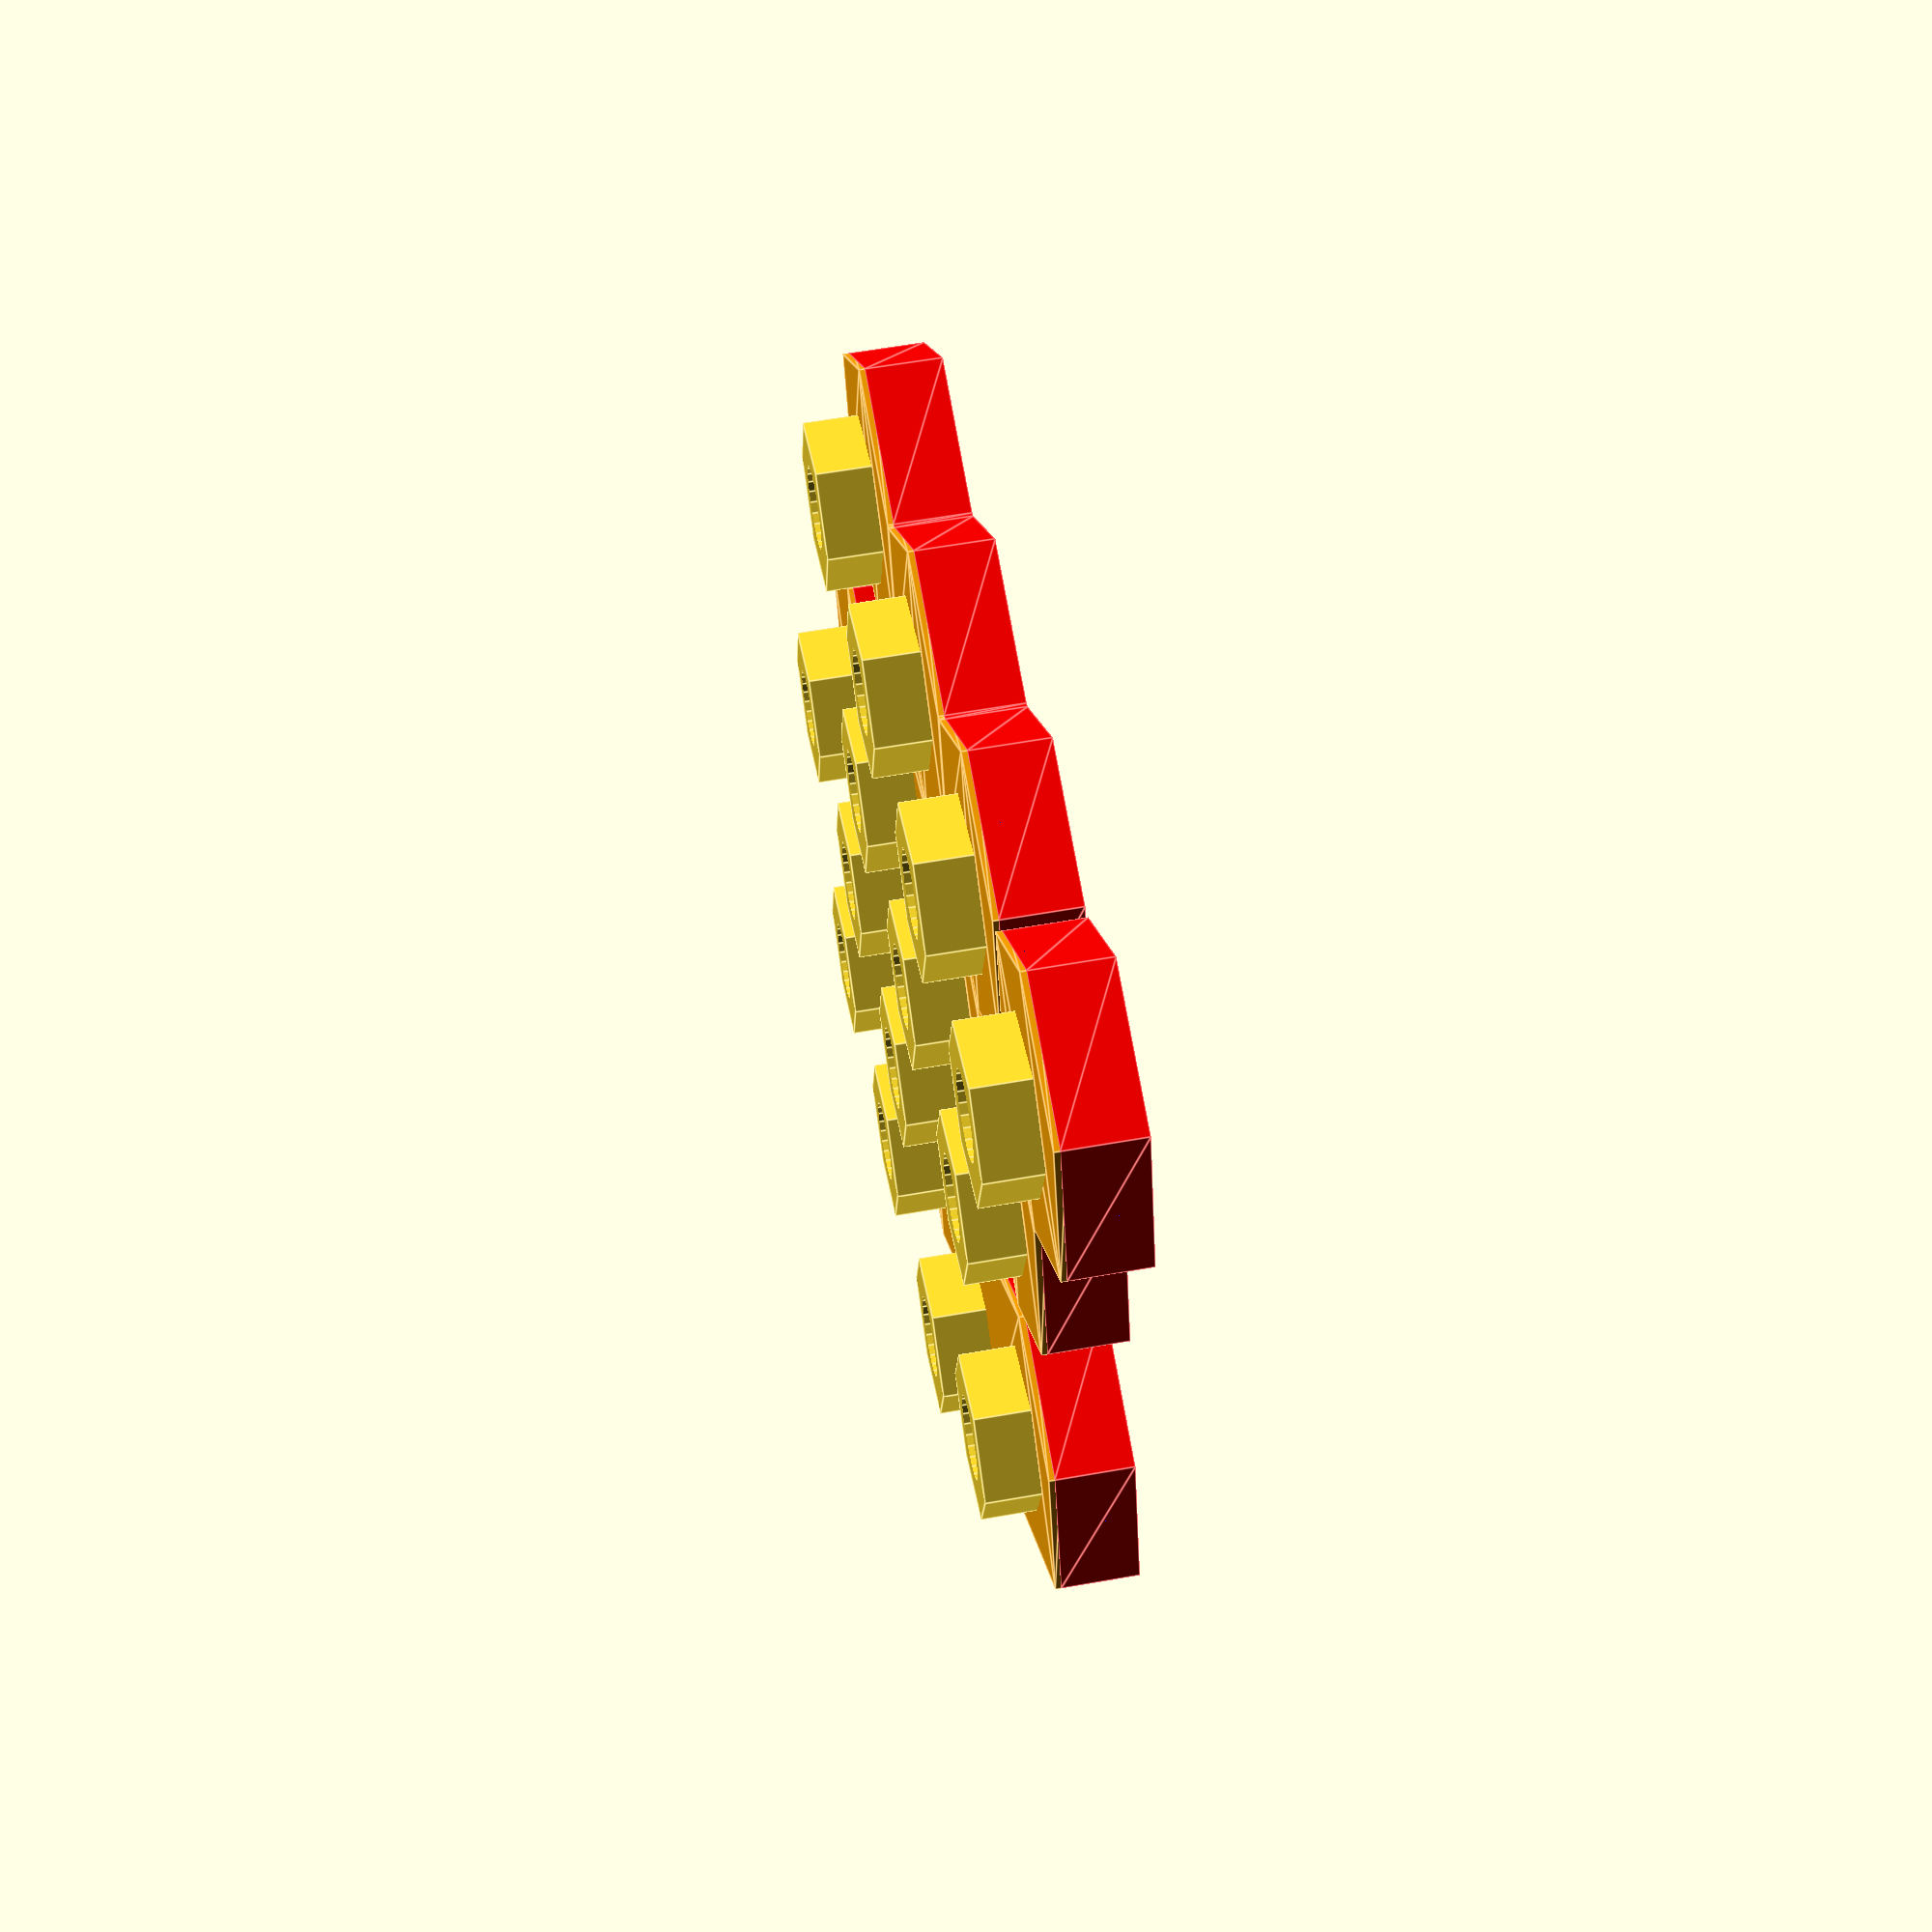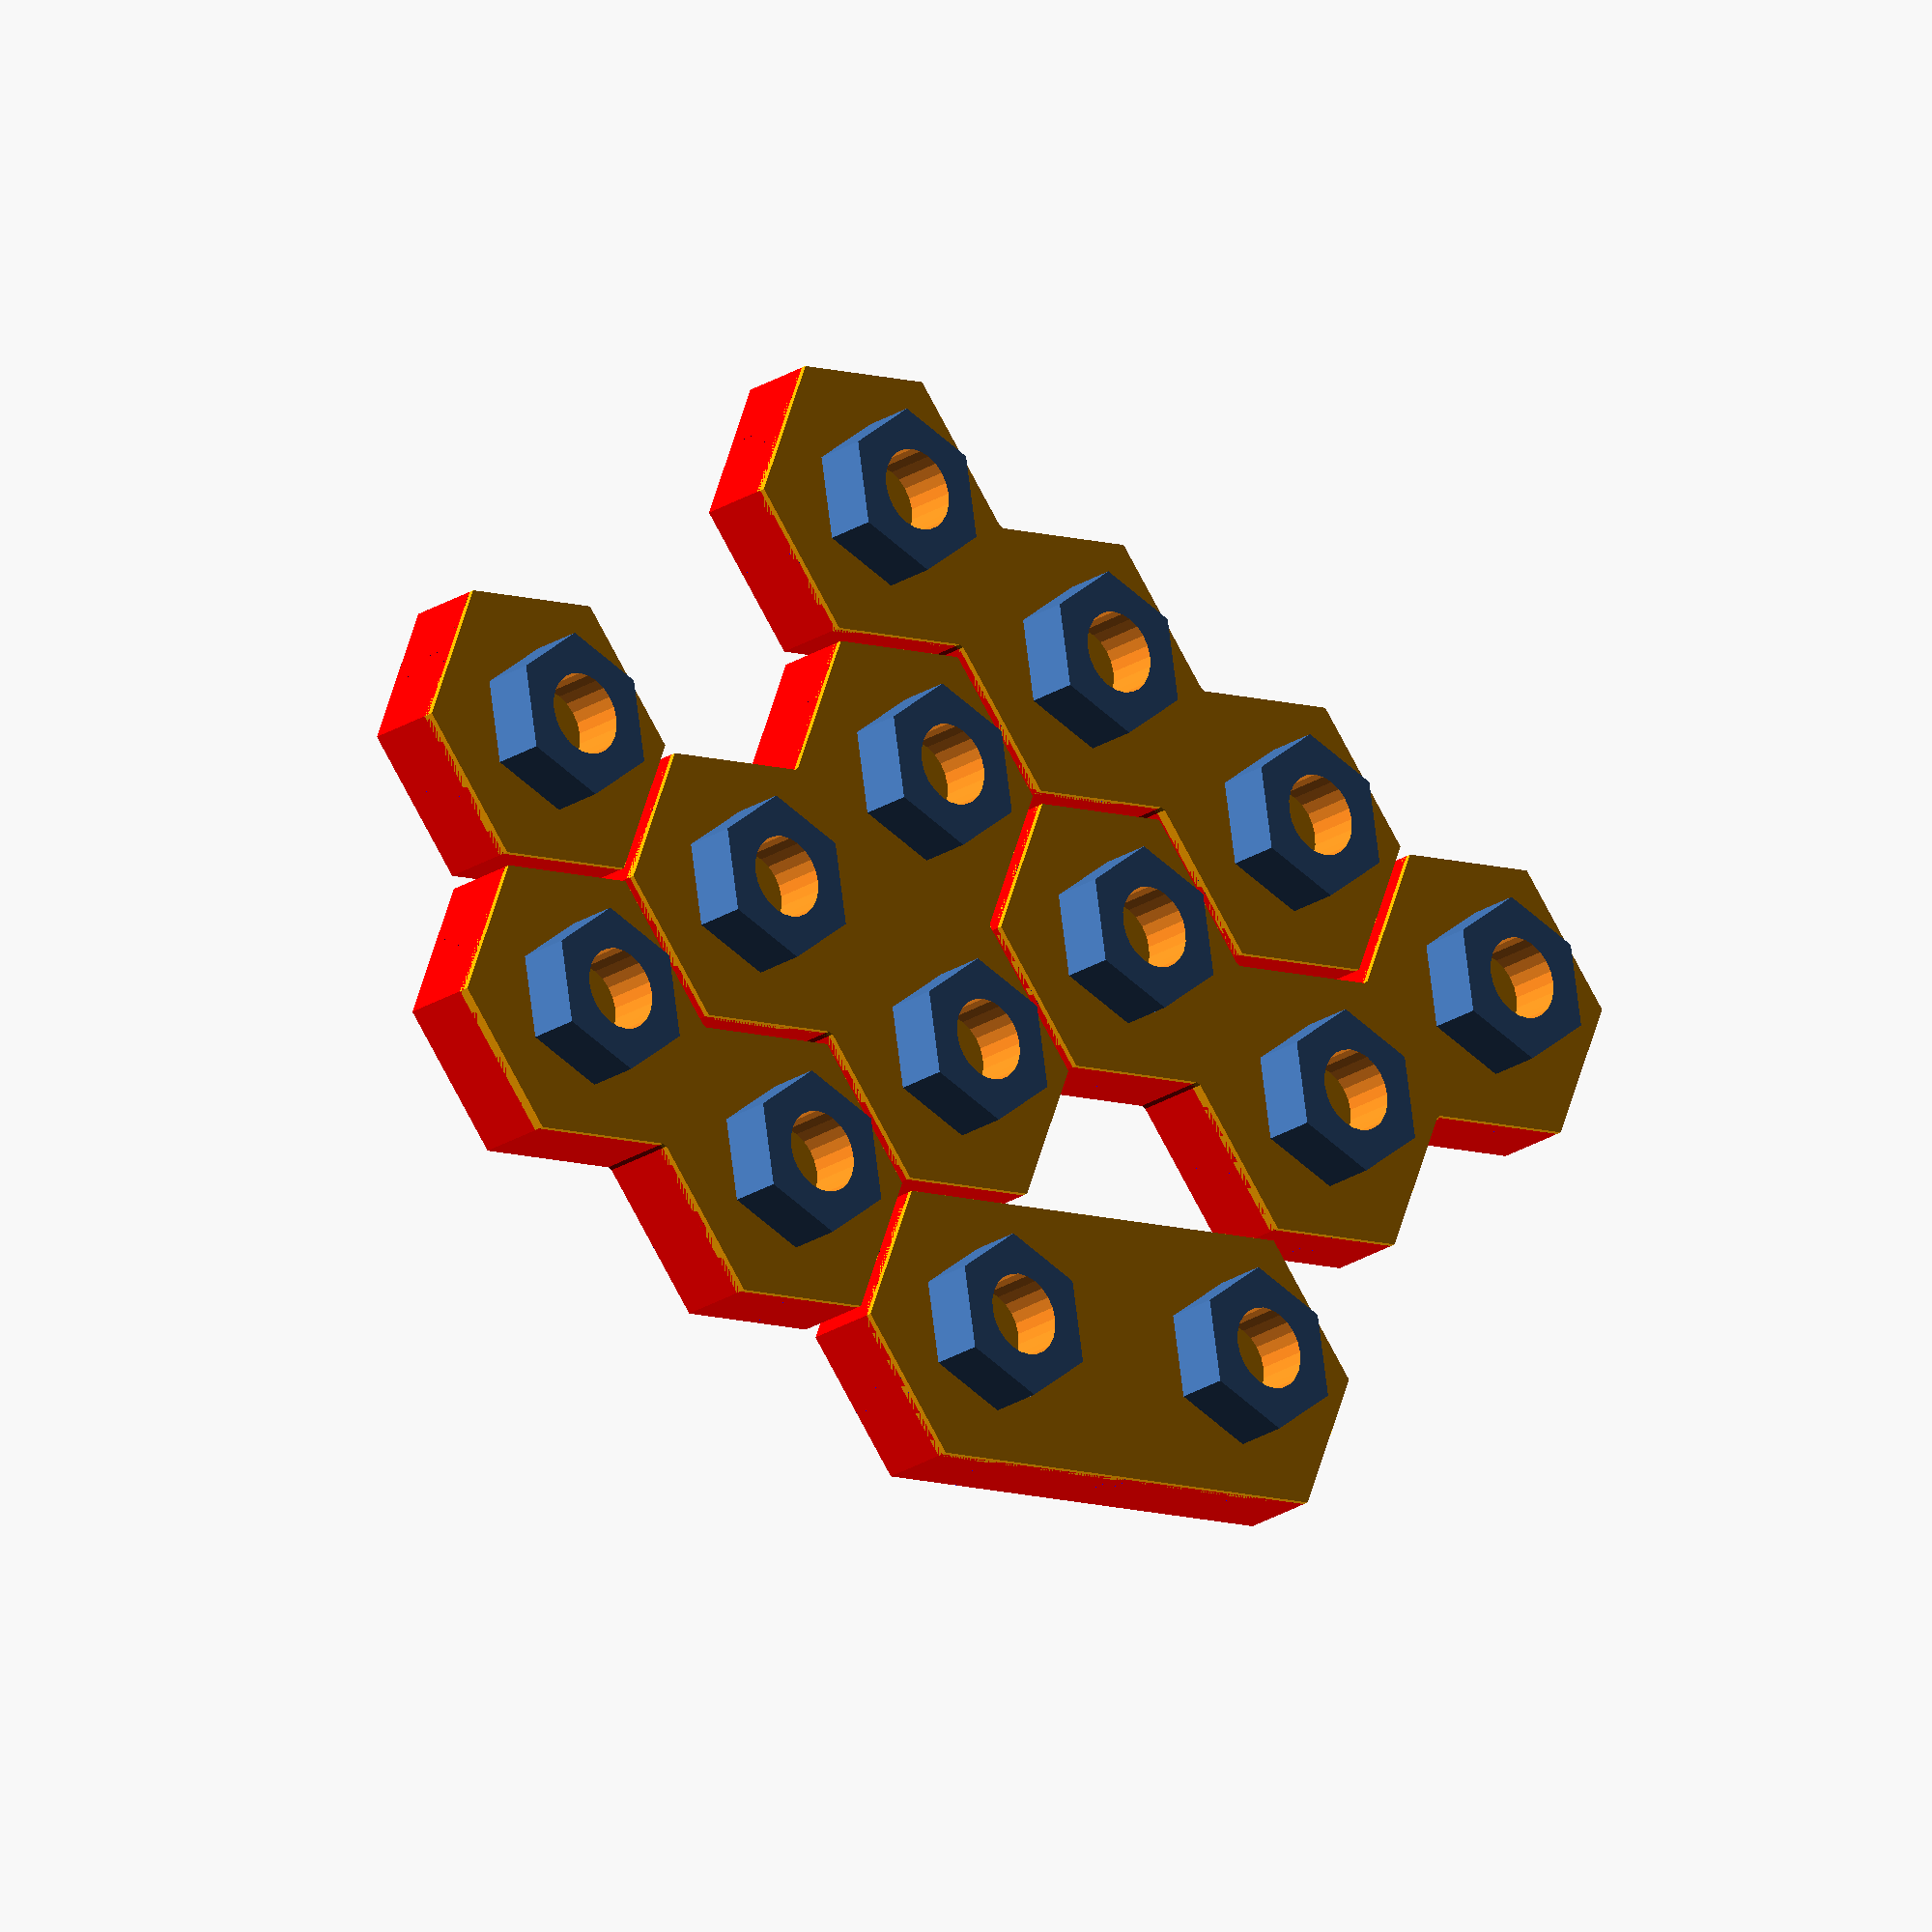
<openscad>
// hex toy bricks based on designs described at 
// http://tamivox.org/redbear/hex_toy_bricks/index2.html
// I follow the prose descriptions and formulas given there, but this
// implementation in openscad is original.

// configurable values
stud_height = 2;
base_height = 3;
base_width = 3.5;
outer_width = .8;
inner_width = .64;
ceiling_thickness = .4;
stud_inset = .05;
outer_wall_inset = .25;
corner_round = .05;

// Round or hex studs are both viable choices
use_round_stud = false;

// "the base height equals the sum of the socket depth and the ceiling
// thickness"
socket_depth = base_height - ceiling_thickness;

// "the stud height cannot be more than the socket depth"
if(socket_depth < stud_height) error();

// "If the stud width is denoted by S, the base width by B, and the inner width
// by I, then S = (B - I) / sqrt(3)" says tamivox.org, but this doesn't
// make a correct model in openscad even after accounting for the fact that
// a "hexagon" constructed with cylinder() is measured with the diameter across
// points instead of across flats.
hex_stud_width = base_width - inner_width / sqrt(3);

// "Some manufacturers might prefer a round stud.  For a crisp fit in the
// hexagonal sockets, the diameter should be sqrt(3) times the stud width as
// given in figure F-1a"
round_stud_width = hex_stud_width * sqrt(3)/2;

// advance from point to point of hex
short_advance = base_width * sqrt(3);
// advance from to flat of hex
long_advance = 1.5 * base_width;

X = [1,0,0];
Y = [0,1,0]; XY = X+Y;
Z = [0,0,1]; XZ = X+Z; YZ = Y+Z; XYZ=X+Y+Z;

module cube_cc(sz, cc) {
    translate([sz[0] * cc[0] * -.5, sz[1] * cc[1] * -.5, sz[2] * cc[2] *-.5])
        cube(sz);
}

module cube_cx(sz) { cube_cc(sz, X); }
module cube_cy(sz) { cube_cc(sz, Y); }
module cube_cxy(sz) { cube_cc(sz, X+Y); }

module lambda_wall(width=inner_width) {
    for(th=[0,120,240])
        rotate([0,0,th])
            cube_cy([base_width, width, base_height - ceiling_thickness/2]);
}

module hexgrid(x, y) {
    yprime = y + .5 * x;
    translate([x*long_advance, yprime*short_advance,0]) children();
}

// Output a hex grid of walls nx × ny
module inner_walls(nx, ny) {
    translate([-base_width/2, -short_advance/2, -base_height])
    for(x=[-1:1:nx]) {
        for(y=[-1:1:ny]) {
            hexgrid(x,y) lambda_wall();
        }
    }
}


module outline_single() {
    rotate(Z*30)
    circle(short_advance, $fn=6);
}

module round_stud() {
    cylinder(r=round_stud_width-stud_inset, h=stud_height);
}

module hex_stud() {
    difference() {
        translate(-ceiling_thickness*Z/2)
        cylinder(r=hex_stud_width-stud_inset, h=stud_height+ceiling_thickness/2, $fn=6);
        translate(-ceiling_thickness*Z)
        cylinder(r=(hex_stud_width-stud_inset)/2, h=stud_height+2*ceiling_thickness, $fn=24);
    }
}

module stud() {
    if(use_round_stud) round_stud(); else hex_stud();
}

function maxcoord_x(seq, best=0) = len(seq) == 0 ? best
    : maxcoord_x(rest(seq), max(best, seq[0][0]));
function maxcoord_x(seq, best=0) = len(seq) == 0 ? best
    : maxcoord_x(rest(seq), max(best, seq[0][0]));

module outline_coordlist(cc) {
    offset(r=-corner_round)
    offset(r=corner_round)
    for(ii=[0:1:len(cc)-1]) {
        ci = cc[ii];
        hull() {
            for(jj=[0:1:len(ci)-1]) {
                cij = ci[jj];
                x = cij[0];
                y = cij[1];
                hexgrid(x,y) outline_single();
            }
        }
    }
}

module inner_volume_coordlist(cc) {
    translate([0,0,-base_height-1])
    linear_extrude(height=base_height+2)
        offset(delta=-outer_wall_inset-outer_width/2)
        outline_coordlist(cc);
}

module outer_walls_coordlist(cc) {
    translate(-Z*base_height)
    linear_extrude(height=base_height-ceiling_thickness/2)
        difference() {
            offset(delta=-outer_wall_inset)
                outline_coordlist(cc);
            offset(delta=-outer_width-outer_wall_inset)
                outline_coordlist(cc);
        }
}

module ceiling_coordlist(cc) {
    translate((-ceiling_thickness+1e-3)*Z)
        linear_extrude(height=ceiling_thickness)
            offset(delta=-outer_wall_inset-1e-3)
            outline_coordlist(cc);
}

// The structure of the "cc" parameter is complicated:
// It is a list of lists of nonnegative integer coords
// Each coord gets a stud
// The outer walls for each list of points get hulled together, which is useful
// for lateral bricks.  The outermost lists are not hulled but common edges
// are eliminated, which is useful for punctal bricks.  It seems possible that
// there are uses for bricks that combine punctal and lateral features.
module piece_coordlist(cc) {
    maxx = max([for (i=cc) max([for(j=i) j[0]])]);
    maxy = max([for (i=cc) max([for(j=i) j[1]])]);

    color("red") outer_walls_coordlist(cc);
    intersection() {
        color("blue") inner_walls(maxx+1, maxy+1);
        inner_volume_coordlist(cc);
    }
    color("orange") ceiling_coordlist(cc);
    for(ii=[0:1:len(cc)-1]) {
        ci = cc[ii];
        for(jj=[0:1:len(ci)-1]) {
            cij = ci[jj];
            x = cij[0];
            y = cij[1];
            hexgrid(x,y) stud();
        }
    }
}

// A-1
hexgrid(-1,3)
piece_coordlist([[[0,0]]]);
piece_coordlist([
    [[0,1]], [[2,0]]
]);

// A-3.1
hexgrid(1,3)
piece_coordlist([
    [[0,2]], [[2,1]], [[4,0]]
]);
// A-3.2
hexgrid(4,0)
piece_coordlist([
    [[0,2]], [[2,1]], [[3,2]]
]);

// A-3.3
hexgrid(1,1)
piece_coordlist([
    [[0,1]], [[2,0]], [[1,2]]
]);

// D-1 (lateral brick)
hexgrid(4,-1)
piece_coordlist([[[0,0],[2,0]]]);

</openscad>
<views>
elev=120.4 azim=163.6 roll=100.3 proj=p view=edges
elev=202.7 azim=200.5 roll=221.8 proj=o view=wireframe
</views>
